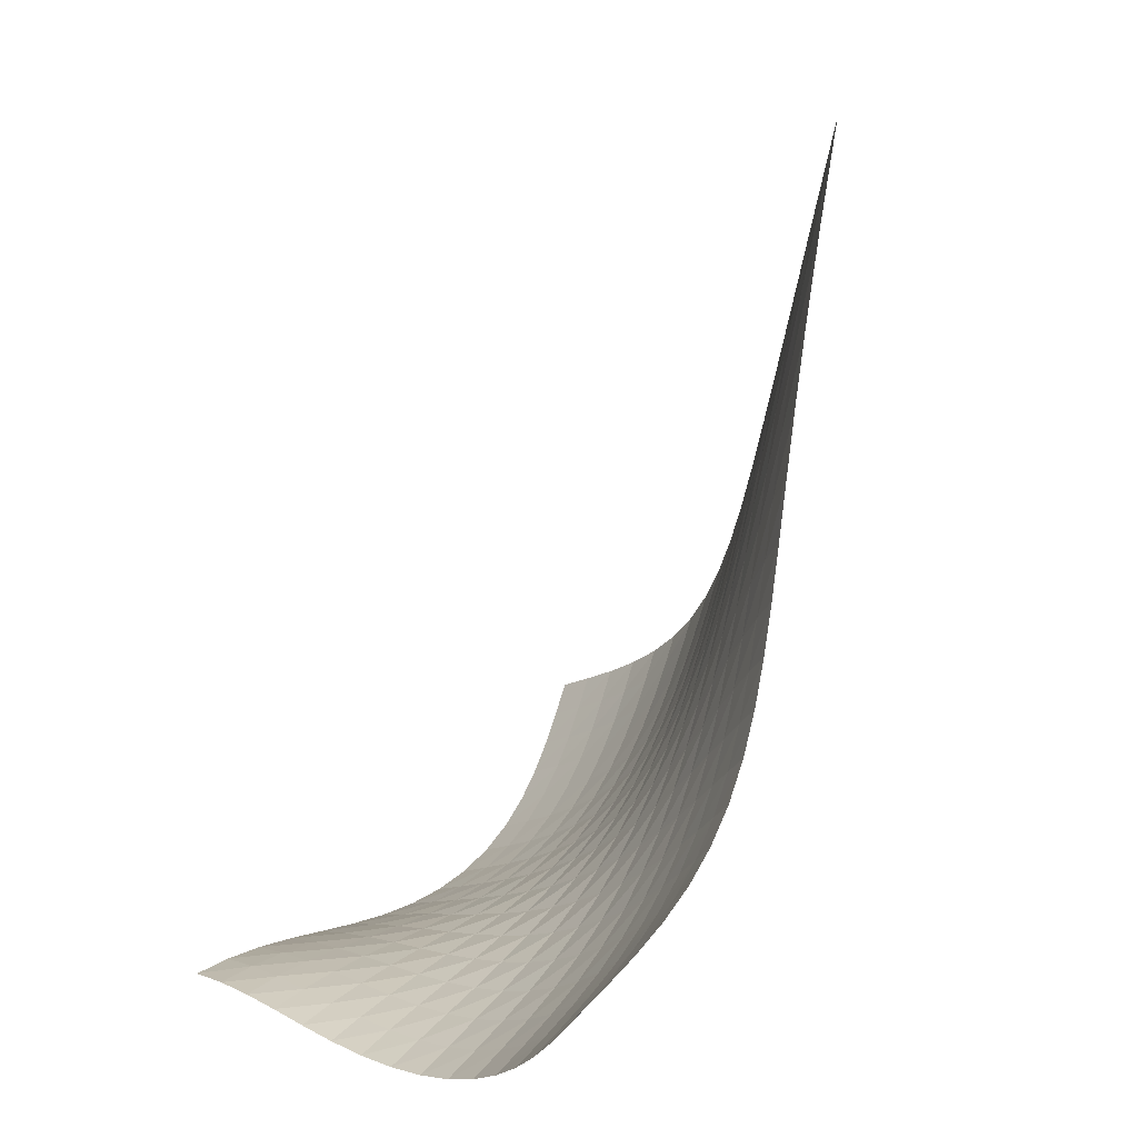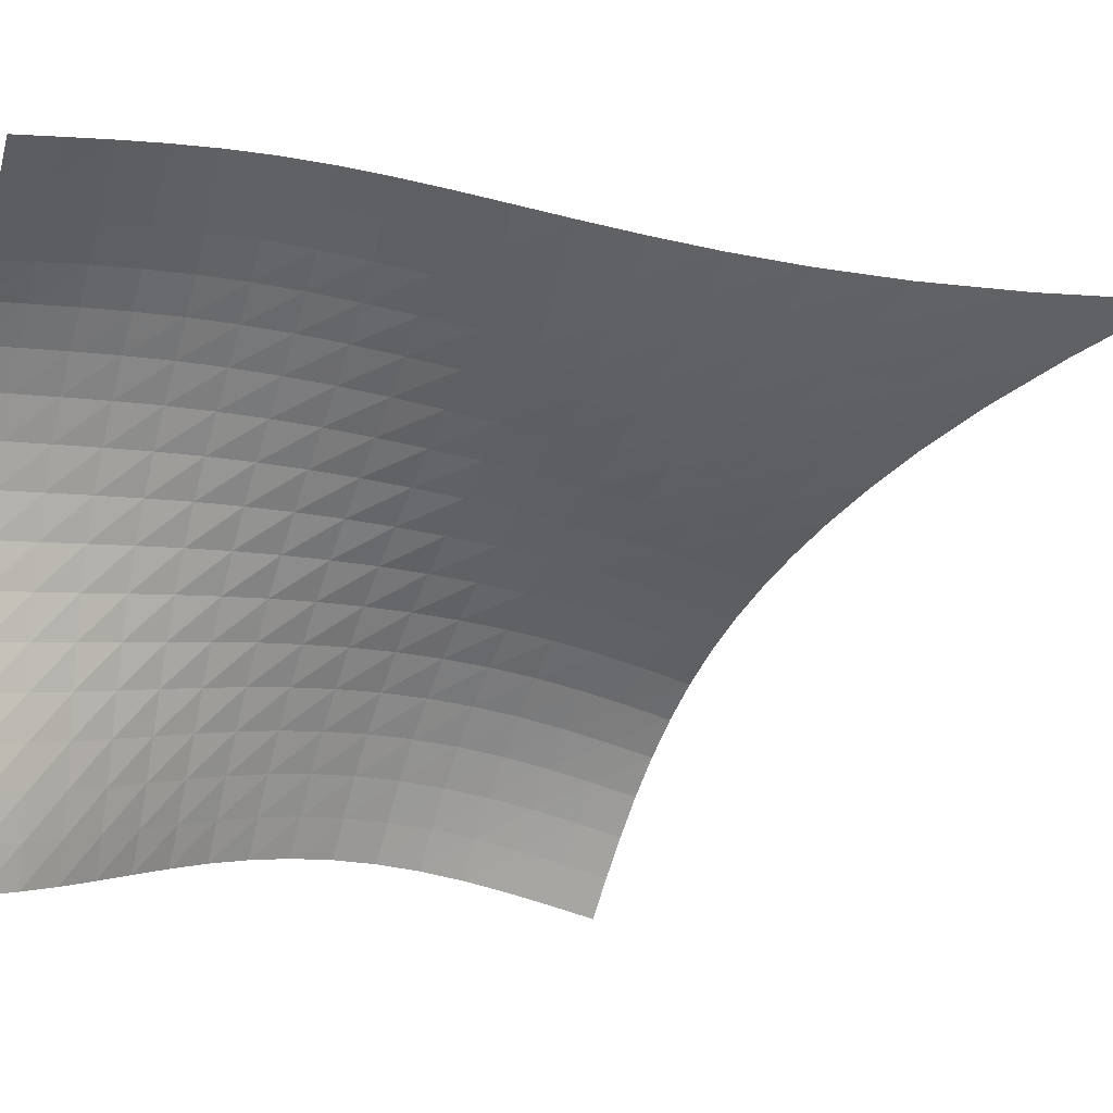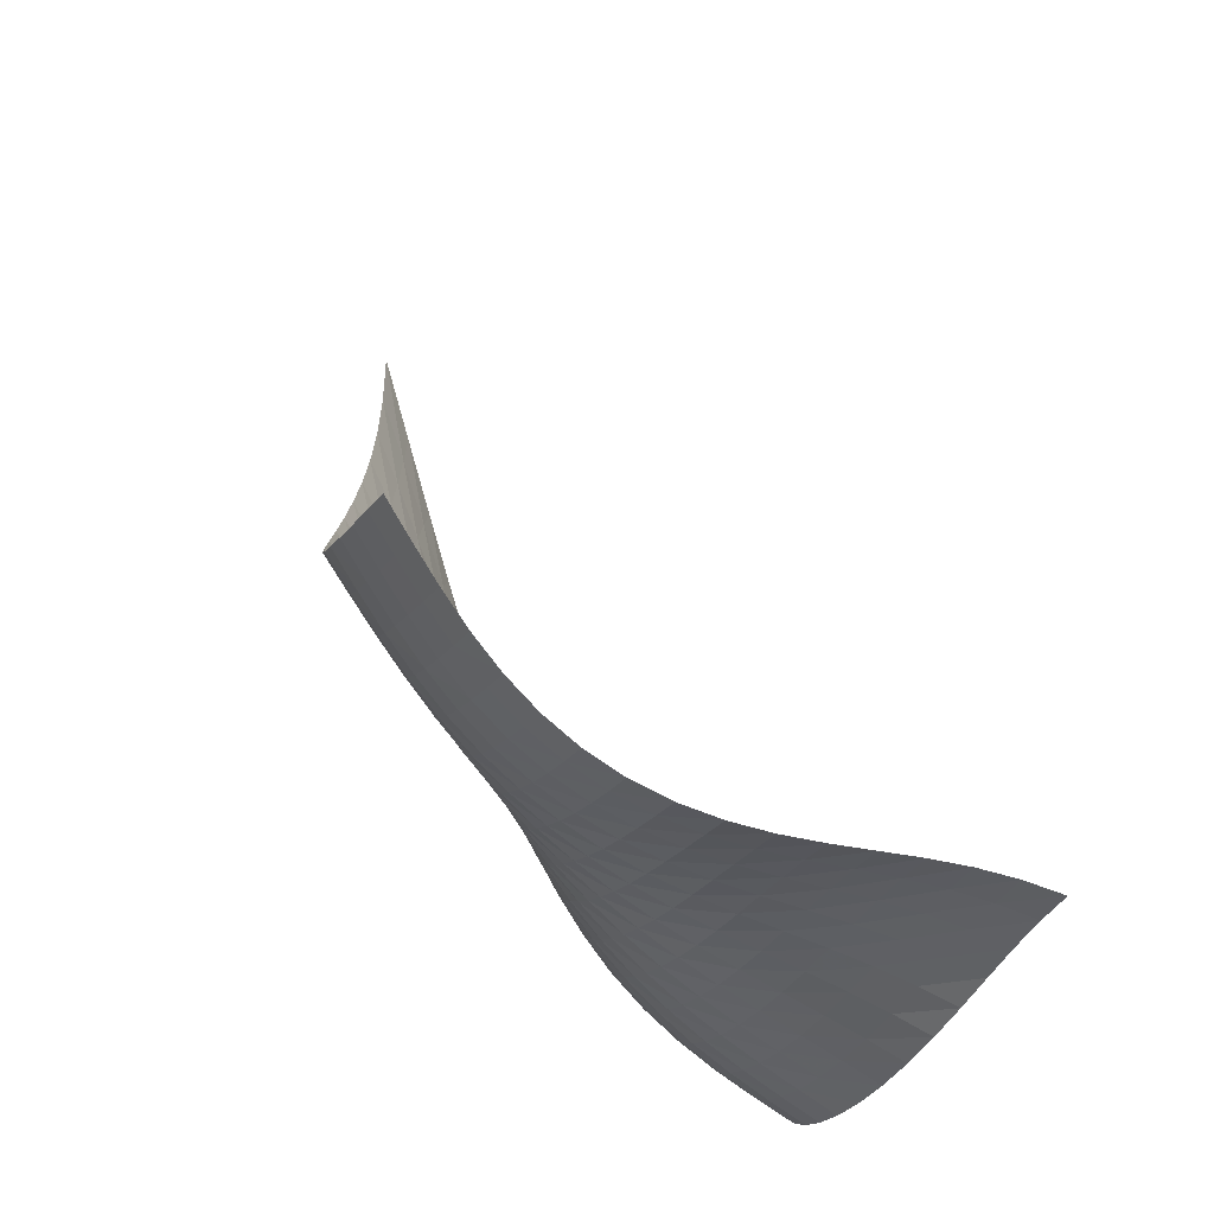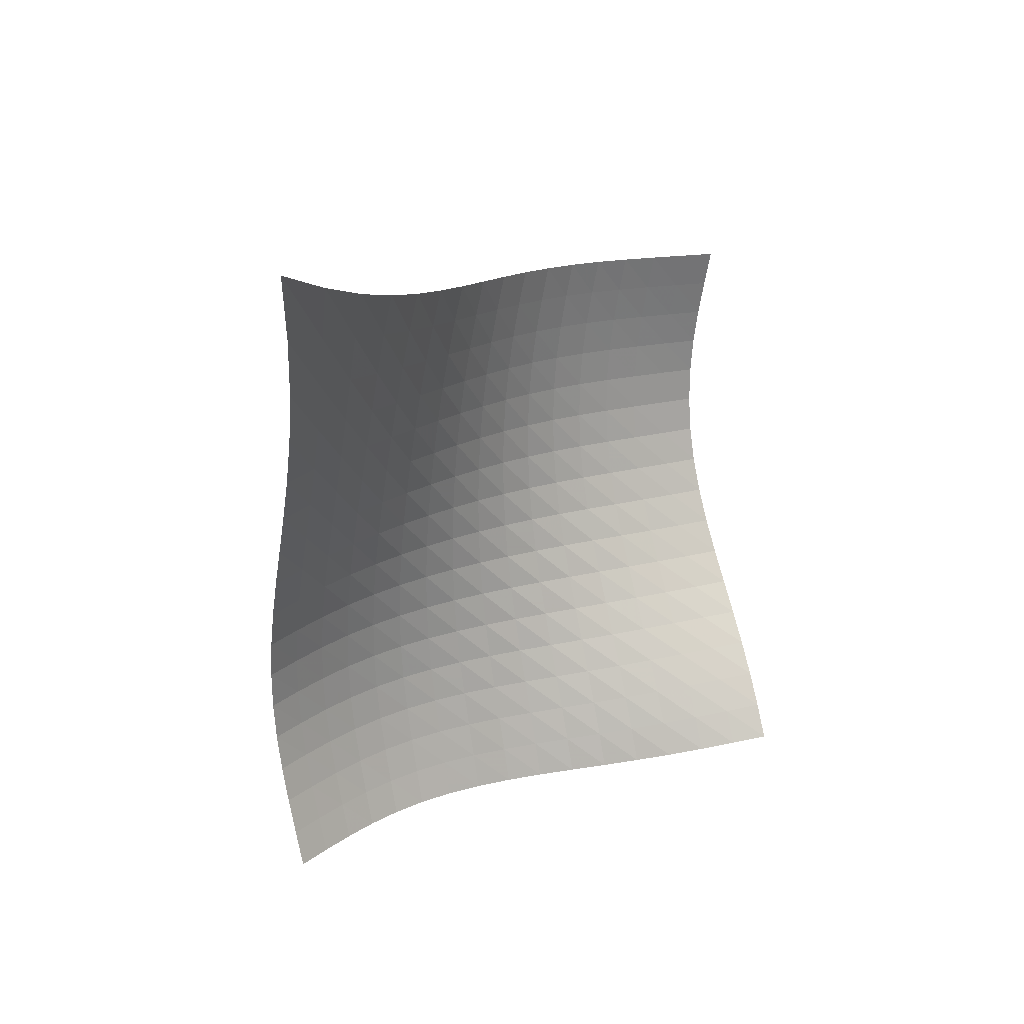
<metadata>
{"format":"obj","ext":"obj","renderer":"f3d","projection":"perspective","resolution":1024,"background":"white","views":[{"elev":15.5,"azim":-135.6,"up":"+Y"},{"elev":-0.8,"azim":134.6,"up":"+Z"},{"elev":-42.4,"azim":66.6,"up":"+Y"},{"elev":79.7,"azim":78.4,"up":"+Y"}]}
</metadata>
<code>
v -6.496 -0.03235 6.496
v 3.413 -14.17 9.275
v -9.275 -14.17 -3.413
v 2.484 -17.45 -2.484
v -9.279 -13.84 -2.664
v -9.276 -13.5 -1.921
v -9.256 -13.11 -1.191
v -9.205 -12.67 -0.4853
v -9.112 -12.16 0.1869
v -8.975 -11.57 0.8183
v -8.793 -10.9 1.408
v -8.573 -10.16 1.96
v -8.325 -9.35 2.486
v -8.056 -8.459 2.998
v -7.775 -7.478 3.51
v -7.489 -6.388 4.035
v -7.208 -5.154 4.584
v -6.941 -3.723 5.17
v -6.7 -2.024 5.806
v -5.806 -2.024 6.7
v -5.17 -3.723 6.941
v -4.584 -5.154 7.208
v -4.035 -6.388 7.489
v -3.51 -7.478 7.775
v -2.998 -8.459 8.056
v -2.486 -9.35 8.325
v -1.96 -10.16 8.573
v -1.408 -10.9 8.793
v -0.8183 -11.57 8.975
v -0.1869 -12.16 9.112
v 0.4853 -12.67 9.205
v 1.191 -13.11 9.256
v 1.921 -13.5 9.276
v 2.664 -13.84 9.279
v 3.168 -14.71 8.717
v 2.934 -15.23 8.153
v 2.723 -15.74 7.572
v 2.545 -16.21 6.961
v 2.407 -16.64 6.308
v 2.312 -17 5.607
v 2.261 -17.29 4.862
v 2.251 -17.49 4.079
v 2.273 -17.6 3.271
v 2.316 -17.63 2.449
v 2.367 -17.59 1.622
v 2.415 -17.52 0.7956
v 2.454 -17.44 -0.02978
v 2.477 -17.38 -0.8531
v 2.486 -17.38 -1.672
v 1.672 -17.38 -2.486
v 0.8531 -17.38 -2.477
v 0.02978 -17.44 -2.454
v -0.7956 -17.52 -2.415
v -1.622 -17.59 -2.367
v -2.449 -17.63 -2.316
v -3.271 -17.6 -2.273
v -4.079 -17.49 -2.251
v -4.862 -17.29 -2.261
v -5.607 -17 -2.312
v -6.308 -16.64 -2.407
v -6.961 -16.21 -2.545
v -7.572 -15.74 -2.723
v -8.153 -15.23 -2.934
v -8.717 -14.71 -3.168
v -6.081 -3.302 6.081
v -6.346 -4.645 5.475
v -6.62 -5.881 4.9
v -6.9 -7.004 4.352
v -7.181 -8.03 3.821
v -7.459 -8.974 3.301
v -7.725 -9.846 2.779
v -7.973 -10.65 2.245
v -8.195 -11.39 1.685
v -8.381 -12.06 1.09
v -8.526 -12.66 0.4531
v -8.626 -13.18 -0.2243
v -8.685 -13.63 -0.9355
v -8.712 -14.03 -1.67
v -8.718 -14.38 -2.417
v -5.475 -4.645 6.346
v -5.762 -5.681 5.762
v -6.043 -6.718 5.197
v -6.322 -7.712 4.649
v -6.599 -8.655 4.115
v -6.871 -9.544 3.586
v -7.131 -10.38 3.056
v -7.375 -11.17 2.512
v -7.595 -11.89 1.944
v -7.782 -12.56 1.343
v -7.93 -13.16 0.7015
v -8.036 -13.69 0.02032
v -8.102 -14.15 -0.6943
v -8.136 -14.55 -1.432
v -8.15 -14.9 -2.182
v -4.9 -5.881 6.62
v -5.197 -6.718 6.043
v -5.481 -7.597 5.481
v -5.756 -8.476 4.93
v -6.026 -9.334 4.389
v -6.289 -10.16 3.851
v -6.541 -10.96 3.309
v -6.776 -11.71 2.755
v -6.989 -12.42 2.178
v -7.172 -13.07 1.568
v -7.319 -13.66 0.9216
v -7.427 -14.19 0.2371
v -7.498 -14.65 -0.4798
v -7.54 -15.05 -1.219
v -7.561 -15.41 -1.97
v -4.352 -7.004 6.9
v -4.649 -7.712 6.322
v -4.93 -8.476 5.756
v -5.199 -9.259 5.199
v -5.459 -10.04 4.648
v -5.709 -10.81 4.097
v -5.948 -11.55 3.541
v -6.171 -12.27 2.972
v -6.372 -12.95 2.382
v -6.546 -13.58 1.763
v -6.686 -14.16 1.109
v -6.792 -14.67 0.4194
v -6.865 -15.13 -0.2997
v -6.911 -15.53 -1.04
v -6.94 -15.88 -1.792
v -3.821 -8.03 7.181
v -4.115 -8.655 6.599
v -4.389 -9.334 6.026
v -4.648 -10.04 5.459
v -4.894 -10.76 4.894
v -5.128 -11.47 4.327
v -5.35 -12.16 3.753
v -5.555 -12.84 3.166
v -5.74 -13.48 2.559
v -5.898 -14.08 1.925
v -6.027 -14.63 1.26
v -6.125 -15.13 0.564
v -6.195 -15.57 -0.159
v -6.243 -15.96 -0.9011
v -6.278 -16.31 -1.653
v -3.301 -8.974 7.459
v -3.586 -9.544 6.871
v -3.851 -10.16 6.289
v -4.097 -10.81 5.709
v -4.327 -11.47 5.128
v -4.542 -12.12 4.542
v -4.743 -12.77 3.947
v -4.926 -13.39 3.338
v -5.089 -13.99 2.71
v -5.228 -14.55 2.057
v -5.34 -15.07 1.377
v -5.425 -15.54 0.6701
v -5.487 -15.96 -0.05953
v -5.533 -16.34 -0.8049
v -5.571 -16.68 -1.558
v -2.779 -9.846 7.725
v -3.056 -10.38 7.131
v -3.309 -10.96 6.541
v -3.541 -11.55 5.948
v -3.753 -12.16 5.35
v -3.947 -12.77 4.743
v -4.124 -13.36 4.124
v -4.282 -13.94 3.489
v -4.419 -14.49 2.836
v -4.534 -15 2.16
v -4.625 -15.47 1.461
v -4.694 -15.9 0.74
v -4.746 -16.3 0.0006764
v -4.786 -16.65 -0.7505
v -4.822 -16.98 -1.507
v -2.245 -10.65 7.973
v -2.512 -11.17 7.375
v -2.755 -11.71 6.776
v -2.972 -12.27 6.171
v -3.166 -12.84 5.555
v -3.338 -13.39 4.926
v -3.489 -13.94 4.282
v -3.62 -14.46 3.62
v -3.73 -14.95 2.939
v -3.819 -15.41 2.238
v -3.887 -15.83 1.517
v -3.938 -16.21 0.7788
v -3.976 -16.56 0.02694
v -4.008 -16.88 -0.7326
v -4.04 -17.19 -1.494
v -1.685 -11.39 8.195
v -1.944 -11.89 7.595
v -2.178 -12.42 6.989
v -2.382 -12.95 6.372
v -2.559 -13.48 5.74
v -2.71 -13.99 5.089
v -2.836 -14.49 4.419
v -2.939 -14.95 3.73
v -3.021 -15.38 3.021
v -3.084 -15.77 2.294
v -3.13 -16.13 1.551
v -3.163 -16.45 0.7935
v -3.188 -16.75 0.02741
v -3.21 -17.04 -0.7425
v -3.236 -17.32 -1.511
v -1.09 -12.06 8.381
v -1.343 -12.56 7.782
v -1.568 -13.07 7.172
v -1.763 -13.58 6.546
v -1.925 -14.08 5.898
v -2.057 -14.55 5.228
v -2.16 -15 4.534
v -2.238 -15.41 3.819
v -2.294 -15.77 3.084
v -2.332 -16.1 2.332
v -2.357 -16.39 1.567
v -2.374 -16.64 0.7922
v -2.386 -16.88 0.01174
v -2.4 -17.12 -0.7694
v -2.42 -17.37 -1.546
v -0.4531 -12.66 8.526
v -0.7015 -13.16 7.93
v -0.9216 -13.66 7.319
v -1.109 -14.16 6.686
v -1.26 -14.63 6.027
v -1.377 -15.07 5.34
v -1.461 -15.47 4.625
v -1.517 -15.83 3.887
v -1.551 -16.13 3.13
v -1.567 -16.39 2.357
v -1.574 -16.6 1.574
v -1.576 -16.79 0.7831
v -1.579 -16.97 -0.01045
v -1.586 -17.15 -0.8027
v -1.6 -17.36 -1.589
v 0.2243 -13.18 8.626
v -0.02032 -13.69 8.036
v -0.2371 -14.19 7.427
v -0.4194 -14.67 6.792
v -0.564 -15.13 6.125
v -0.6701 -15.54 5.425
v -0.74 -15.9 4.694
v -0.7788 -16.21 3.938
v -0.7935 -16.45 3.163
v -0.7922 -16.64 2.374
v -0.7831 -16.79 1.576
v -0.7731 -16.91 0.7731
v -0.7674 -17.02 -0.03101
v -0.7688 -17.15 -0.833
v -0.7783 -17.32 -1.629
v 0.9355 -13.63 8.685
v 0.6943 -14.15 8.102
v 0.4798 -14.65 7.498
v 0.2997 -15.13 6.865
v 0.159 -15.57 6.195
v 0.05953 -15.96 5.487
v -0.0006764 -16.3 4.746
v -0.02694 -16.56 3.976
v -0.02741 -16.75 3.188
v -0.01174 -16.88 2.386
v 0.01045 -16.97 1.579
v 0.03101 -17.02 0.7674
v 0.04441 -17.08 -0.04441
v 0.04821 -17.15 -0.8543
v 0.0427 -17.27 -1.658
v 1.67 -14.03 8.712
v 1.432 -14.55 8.136
v 1.219 -15.05 7.54
v 1.04 -15.53 6.911
v 0.9011 -15.96 6.243
v 0.8049 -16.34 5.533
v 0.7505 -16.65 4.786
v 0.7326 -16.88 4.008
v 0.7425 -17.04 3.21
v 0.7694 -17.12 2.4
v 0.8027 -17.15 1.586
v 0.833 -17.15 0.7688
v 0.8543 -17.15 -0.04821
v 0.8637 -17.18 -0.8637
v 0.8623 -17.25 -1.675
v 2.417 -14.38 8.718
v 2.182 -14.9 8.15
v 1.97 -15.41 7.561
v 1.792 -15.88 6.94
v 1.653 -16.31 6.278
v 1.558 -16.68 5.571
v 1.507 -16.98 4.822
v 1.494 -17.19 4.04
v 1.511 -17.32 3.236
v 1.546 -17.37 2.42
v 1.589 -17.36 1.6
v 1.629 -17.32 0.7783
v 1.658 -17.27 -0.0427
v 1.675 -17.25 -0.8623
v 1.678 -17.29 -1.678
f 289 49 4
f 289 4 50
f 5 79 64
f 5 64 3
f 79 94 63
f 79 63 64
f 94 109 62
f 94 62 63
f 109 124 61
f 109 61 62
f 124 139 60
f 124 60 61
f 139 154 59
f 139 59 60
f 154 169 58
f 154 58 59
f 169 184 57
f 169 57 58
f 184 199 56
f 184 56 57
f 199 214 55
f 199 55 56
f 214 229 54
f 214 54 55
f 229 244 53
f 229 53 54
f 244 259 52
f 244 52 53
f 259 274 51
f 259 51 52
f 274 289 50
f 274 50 51
f 1 20 65
f 1 65 19
f 19 65 66
f 19 66 18
f 18 66 67
f 18 67 17
f 17 67 68
f 17 68 16
f 16 68 69
f 16 69 15
f 15 69 70
f 15 70 14
f 14 70 71
f 14 71 13
f 13 71 72
f 13 72 12
f 12 72 73
f 12 73 11
f 11 73 74
f 11 74 10
f 10 74 75
f 10 75 9
f 9 75 76
f 9 76 8
f 8 76 77
f 8 77 7
f 7 77 78
f 7 78 6
f 6 78 79
f 6 79 5
f 20 21 80
f 20 80 65
f 65 80 81
f 65 81 66
f 66 81 82
f 66 82 67
f 67 82 83
f 67 83 68
f 68 83 84
f 68 84 69
f 69 84 85
f 69 85 70
f 70 85 86
f 70 86 71
f 71 86 87
f 71 87 72
f 72 87 88
f 72 88 73
f 73 88 89
f 73 89 74
f 74 89 90
f 74 90 75
f 75 90 91
f 75 91 76
f 76 91 92
f 76 92 77
f 77 92 93
f 77 93 78
f 78 93 94
f 78 94 79
f 21 22 95
f 21 95 80
f 80 95 96
f 80 96 81
f 81 96 97
f 81 97 82
f 82 97 98
f 82 98 83
f 83 98 99
f 83 99 84
f 84 99 100
f 84 100 85
f 85 100 101
f 85 101 86
f 86 101 102
f 86 102 87
f 87 102 103
f 87 103 88
f 88 103 104
f 88 104 89
f 89 104 105
f 89 105 90
f 90 105 106
f 90 106 91
f 91 106 107
f 91 107 92
f 92 107 108
f 92 108 93
f 93 108 109
f 93 109 94
f 22 23 110
f 22 110 95
f 95 110 111
f 95 111 96
f 96 111 112
f 96 112 97
f 97 112 113
f 97 113 98
f 98 113 114
f 98 114 99
f 99 114 115
f 99 115 100
f 100 115 116
f 100 116 101
f 101 116 117
f 101 117 102
f 102 117 118
f 102 118 103
f 103 118 119
f 103 119 104
f 104 119 120
f 104 120 105
f 105 120 121
f 105 121 106
f 106 121 122
f 106 122 107
f 107 122 123
f 107 123 108
f 108 123 124
f 108 124 109
f 23 24 125
f 23 125 110
f 110 125 126
f 110 126 111
f 111 126 127
f 111 127 112
f 112 127 128
f 112 128 113
f 113 128 129
f 113 129 114
f 114 129 130
f 114 130 115
f 115 130 131
f 115 131 116
f 116 131 132
f 116 132 117
f 117 132 133
f 117 133 118
f 118 133 134
f 118 134 119
f 119 134 135
f 119 135 120
f 120 135 136
f 120 136 121
f 121 136 137
f 121 137 122
f 122 137 138
f 122 138 123
f 123 138 139
f 123 139 124
f 24 25 140
f 24 140 125
f 125 140 141
f 125 141 126
f 126 141 142
f 126 142 127
f 127 142 143
f 127 143 128
f 128 143 144
f 128 144 129
f 129 144 145
f 129 145 130
f 130 145 146
f 130 146 131
f 131 146 147
f 131 147 132
f 132 147 148
f 132 148 133
f 133 148 149
f 133 149 134
f 134 149 150
f 134 150 135
f 135 150 151
f 135 151 136
f 136 151 152
f 136 152 137
f 137 152 153
f 137 153 138
f 138 153 154
f 138 154 139
f 25 26 155
f 25 155 140
f 140 155 156
f 140 156 141
f 141 156 157
f 141 157 142
f 142 157 158
f 142 158 143
f 143 158 159
f 143 159 144
f 144 159 160
f 144 160 145
f 145 160 161
f 145 161 146
f 146 161 162
f 146 162 147
f 147 162 163
f 147 163 148
f 148 163 164
f 148 164 149
f 149 164 165
f 149 165 150
f 150 165 166
f 150 166 151
f 151 166 167
f 151 167 152
f 152 167 168
f 152 168 153
f 153 168 169
f 153 169 154
f 26 27 170
f 26 170 155
f 155 170 171
f 155 171 156
f 156 171 172
f 156 172 157
f 157 172 173
f 157 173 158
f 158 173 174
f 158 174 159
f 159 174 175
f 159 175 160
f 160 175 176
f 160 176 161
f 161 176 177
f 161 177 162
f 162 177 178
f 162 178 163
f 163 178 179
f 163 179 164
f 164 179 180
f 164 180 165
f 165 180 181
f 165 181 166
f 166 181 182
f 166 182 167
f 167 182 183
f 167 183 168
f 168 183 184
f 168 184 169
f 27 28 185
f 27 185 170
f 170 185 186
f 170 186 171
f 171 186 187
f 171 187 172
f 172 187 188
f 172 188 173
f 173 188 189
f 173 189 174
f 174 189 190
f 174 190 175
f 175 190 191
f 175 191 176
f 176 191 192
f 176 192 177
f 177 192 193
f 177 193 178
f 178 193 194
f 178 194 179
f 179 194 195
f 179 195 180
f 180 195 196
f 180 196 181
f 181 196 197
f 181 197 182
f 182 197 198
f 182 198 183
f 183 198 199
f 183 199 184
f 28 29 200
f 28 200 185
f 185 200 201
f 185 201 186
f 186 201 202
f 186 202 187
f 187 202 203
f 187 203 188
f 188 203 204
f 188 204 189
f 189 204 205
f 189 205 190
f 190 205 206
f 190 206 191
f 191 206 207
f 191 207 192
f 192 207 208
f 192 208 193
f 193 208 209
f 193 209 194
f 194 209 210
f 194 210 195
f 195 210 211
f 195 211 196
f 196 211 212
f 196 212 197
f 197 212 213
f 197 213 198
f 198 213 214
f 198 214 199
f 29 30 215
f 29 215 200
f 200 215 216
f 200 216 201
f 201 216 217
f 201 217 202
f 202 217 218
f 202 218 203
f 203 218 219
f 203 219 204
f 204 219 220
f 204 220 205
f 205 220 221
f 205 221 206
f 206 221 222
f 206 222 207
f 207 222 223
f 207 223 208
f 208 223 224
f 208 224 209
f 209 224 225
f 209 225 210
f 210 225 226
f 210 226 211
f 211 226 227
f 211 227 212
f 212 227 228
f 212 228 213
f 213 228 229
f 213 229 214
f 30 31 230
f 30 230 215
f 215 230 231
f 215 231 216
f 216 231 232
f 216 232 217
f 217 232 233
f 217 233 218
f 218 233 234
f 218 234 219
f 219 234 235
f 219 235 220
f 220 235 236
f 220 236 221
f 221 236 237
f 221 237 222
f 222 237 238
f 222 238 223
f 223 238 239
f 223 239 224
f 224 239 240
f 224 240 225
f 225 240 241
f 225 241 226
f 226 241 242
f 226 242 227
f 227 242 243
f 227 243 228
f 228 243 244
f 228 244 229
f 31 32 245
f 31 245 230
f 230 245 246
f 230 246 231
f 231 246 247
f 231 247 232
f 232 247 248
f 232 248 233
f 233 248 249
f 233 249 234
f 234 249 250
f 234 250 235
f 235 250 251
f 235 251 236
f 236 251 252
f 236 252 237
f 237 252 253
f 237 253 238
f 238 253 254
f 238 254 239
f 239 254 255
f 239 255 240
f 240 255 256
f 240 256 241
f 241 256 257
f 241 257 242
f 242 257 258
f 242 258 243
f 243 258 259
f 243 259 244
f 32 33 260
f 32 260 245
f 245 260 261
f 245 261 246
f 246 261 262
f 246 262 247
f 247 262 263
f 247 263 248
f 248 263 264
f 248 264 249
f 249 264 265
f 249 265 250
f 250 265 266
f 250 266 251
f 251 266 267
f 251 267 252
f 252 267 268
f 252 268 253
f 253 268 269
f 253 269 254
f 254 269 270
f 254 270 255
f 255 270 271
f 255 271 256
f 256 271 272
f 256 272 257
f 257 272 273
f 257 273 258
f 258 273 274
f 258 274 259
f 33 34 275
f 33 275 260
f 260 275 276
f 260 276 261
f 261 276 277
f 261 277 262
f 262 277 278
f 262 278 263
f 263 278 279
f 263 279 264
f 264 279 280
f 264 280 265
f 265 280 281
f 265 281 266
f 266 281 282
f 266 282 267
f 267 282 283
f 267 283 268
f 268 283 284
f 268 284 269
f 269 284 285
f 269 285 270
f 270 285 286
f 270 286 271
f 271 286 287
f 271 287 272
f 272 287 288
f 272 288 273
f 273 288 289
f 273 289 274
f 34 2 35
f 34 35 275
f 275 35 36
f 275 36 276
f 276 36 37
f 276 37 277
f 277 37 38
f 277 38 278
f 278 38 39
f 278 39 279
f 279 39 40
f 279 40 280
f 280 40 41
f 280 41 281
f 281 41 42
f 281 42 282
f 282 42 43
f 282 43 283
f 283 43 44
f 283 44 284
f 284 44 45
f 284 45 285
f 285 45 46
f 285 46 286
f 286 46 47
f 286 47 287
f 287 47 48
f 287 48 288
f 288 48 49
f 288 49 289

</code>
